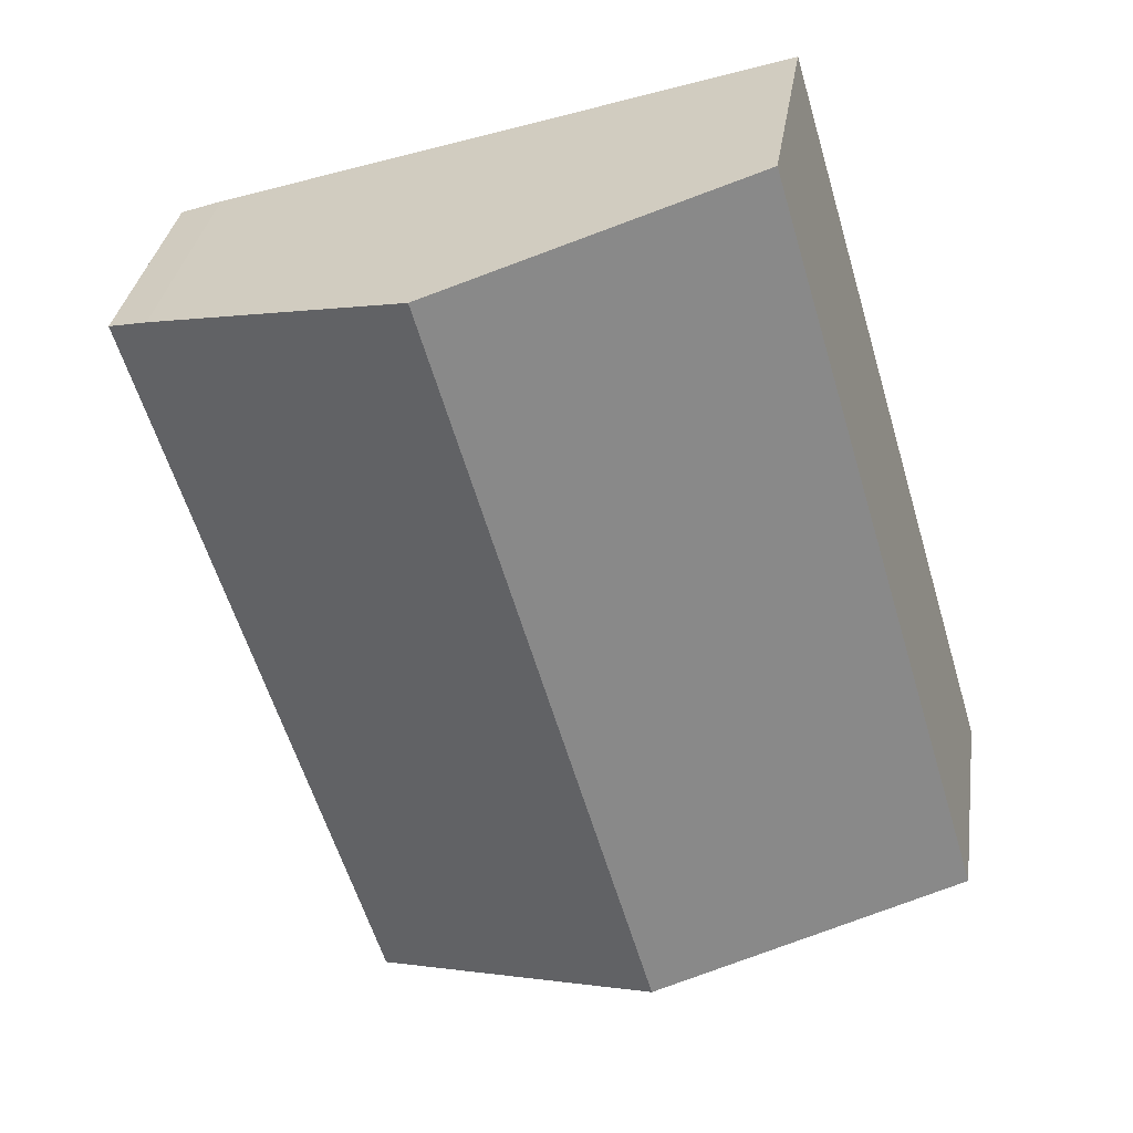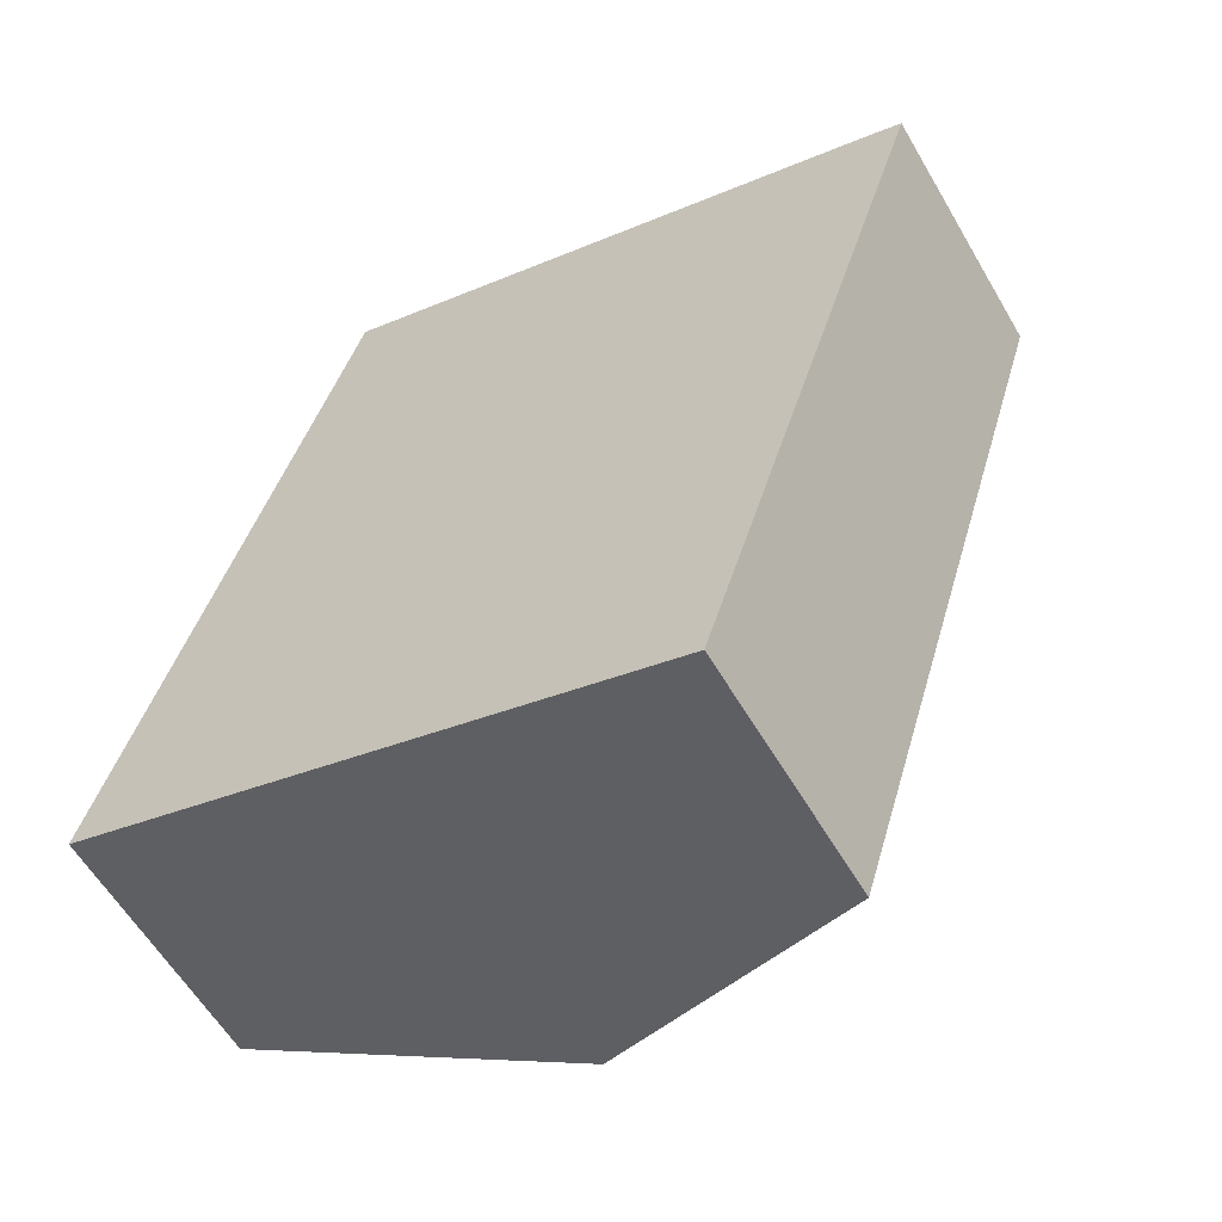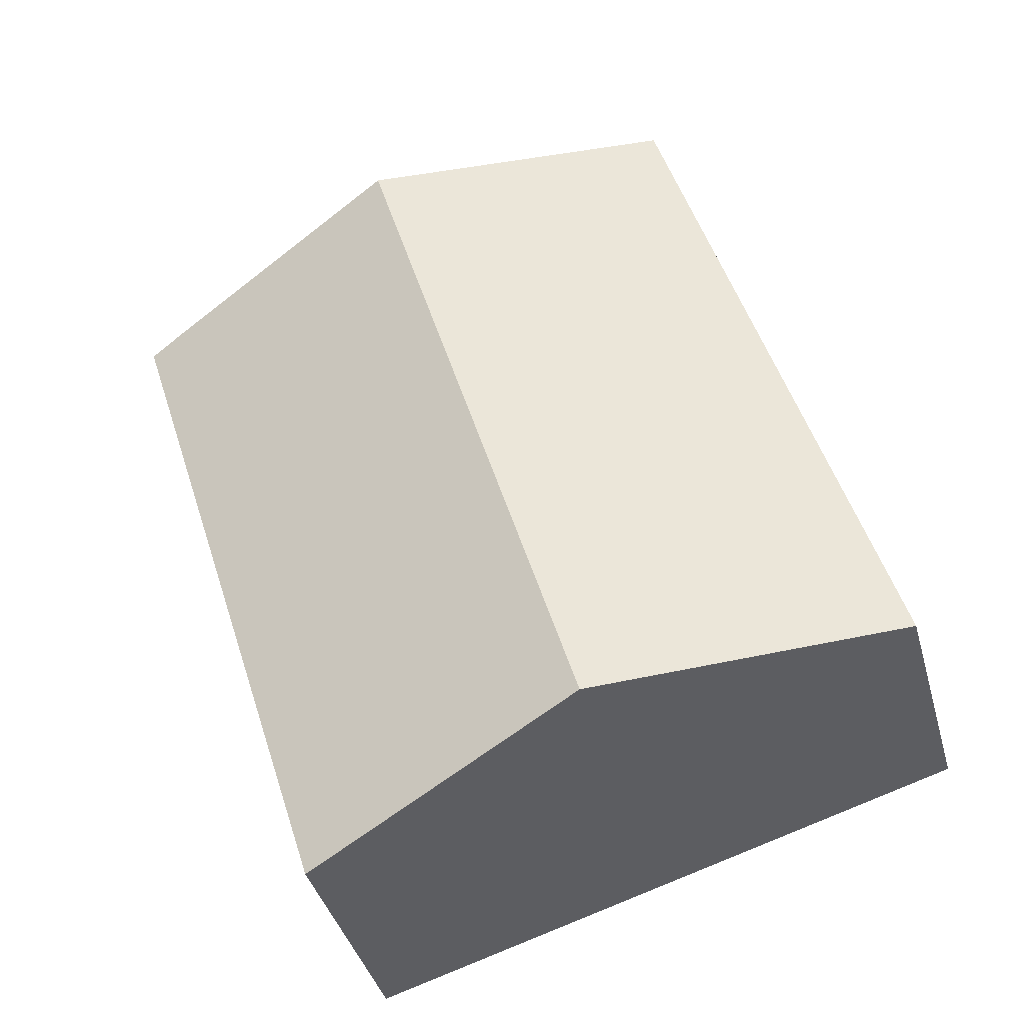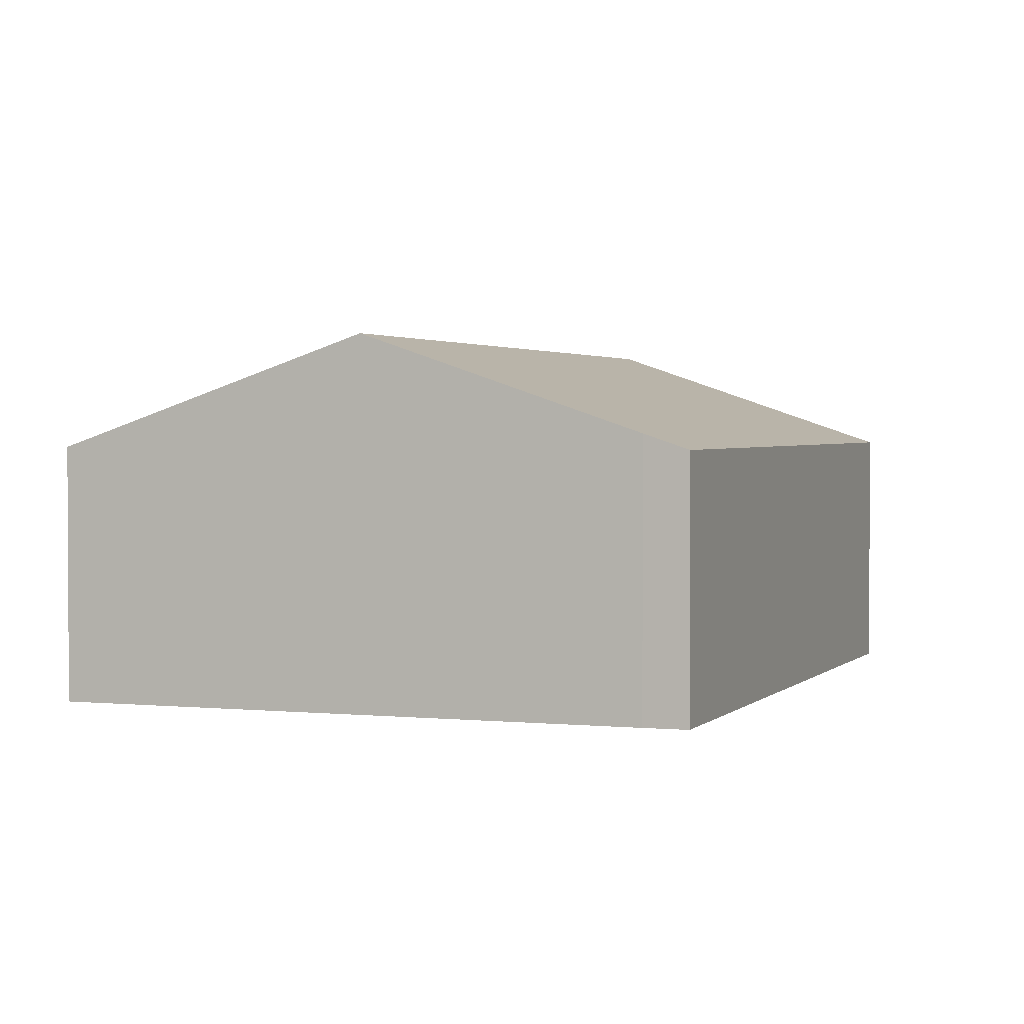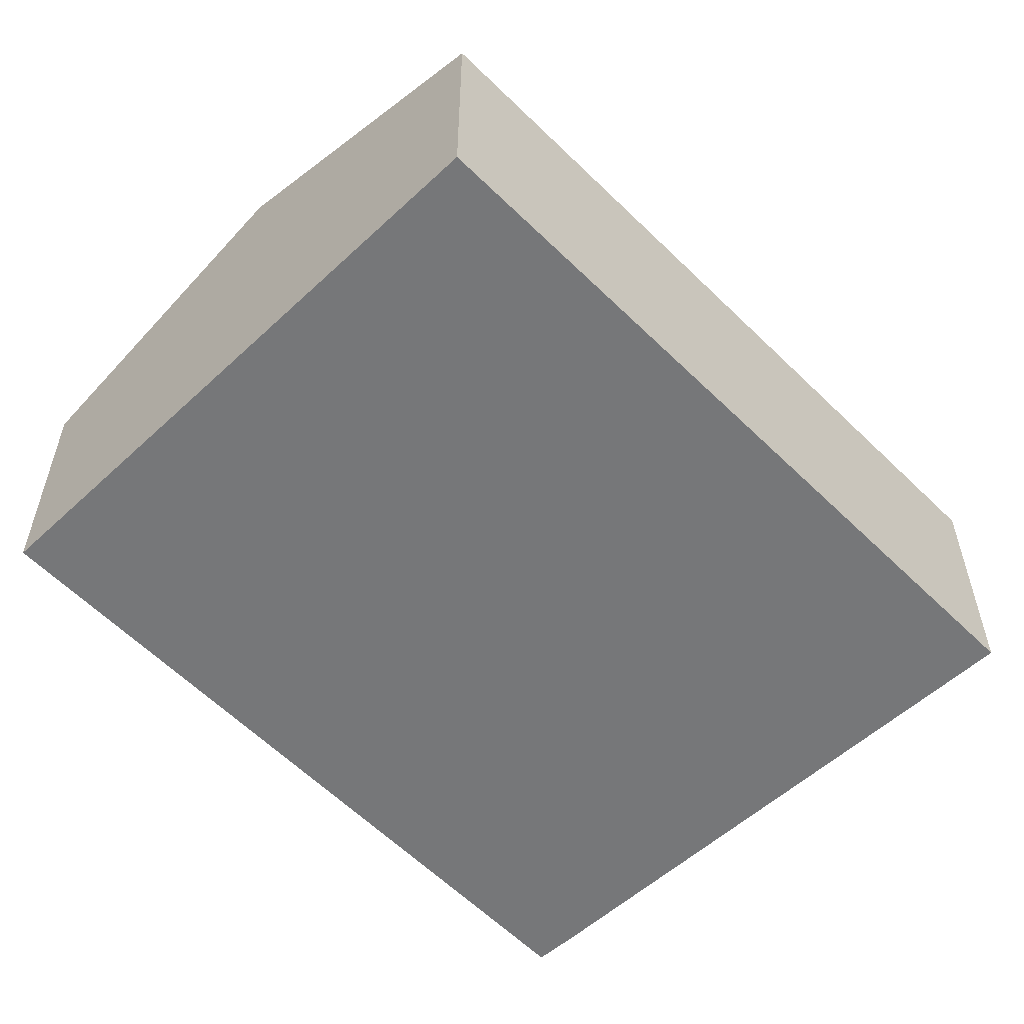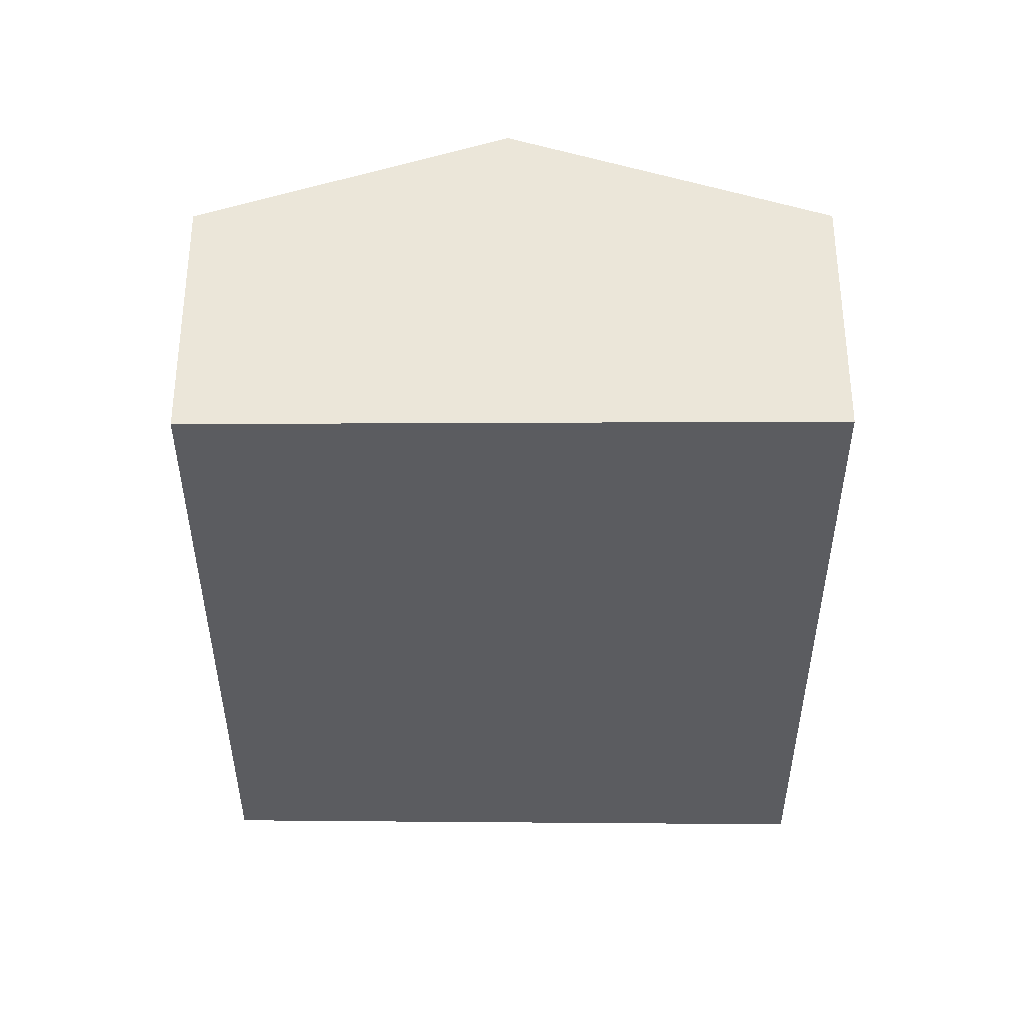
<metadata>
{"format":"obj","ext":"obj","renderer":"f3d","projection":"perspective","resolution":1024,"background":"white","views":[{"elev":32.6,"azim":-171.7,"up":"+Z"},{"elev":-59.1,"azim":30.2,"up":"+Z"},{"elev":-39.7,"azim":-165.0,"up":"+Z"},{"elev":1.9,"azim":38.3,"up":"+Y"},{"elev":-57.1,"azim":-119.0,"up":"+Y"},{"elev":-35.3,"azim":-162.9,"up":"+Y"}]}
</metadata>
<code>
v  3.121 3.706 -0.938
v  2.304 2.601 7.771
v  5.404 3.706 6.763
v  0.41 2.601 1.382
v  0 2.601 1.593e-16
v  6.152 2.633 -1.85
v  8.124 2.736 5.879
v  8.551 2.583 5.728
v  0 0 0
v  3.121 5.744e-17 -0.938
v  6.152 1.133e-16 -1.85
v  0.41 -8.462e-17 1.382
v  2.304 -4.758e-16 7.771
v  5.404 -4.141e-16 6.763
v  8.124 -3.6e-16 5.879
v  8.551 -3.507e-16 5.728
g defaultobject
f 1 2 3
f 2 1 4
f 4 1 5
f 6 7 8
f 7 6 3
f 3 6 1
f 1 9 5
f 9 1 6
f 9 6 10
f 10 6 11
f 9 4 5
f 4 9 2
f 2 9 12
f 2 12 13
f 13 3 2
f 3 13 14
f 3 14 7
f 7 14 15
f 15 8 7
f 8 15 16
f 8 11 6
f 11 8 16
f 12 14 13
f 14 12 9
f 14 9 10
f 14 10 15
f 15 10 11
f 15 11 16

</code>
